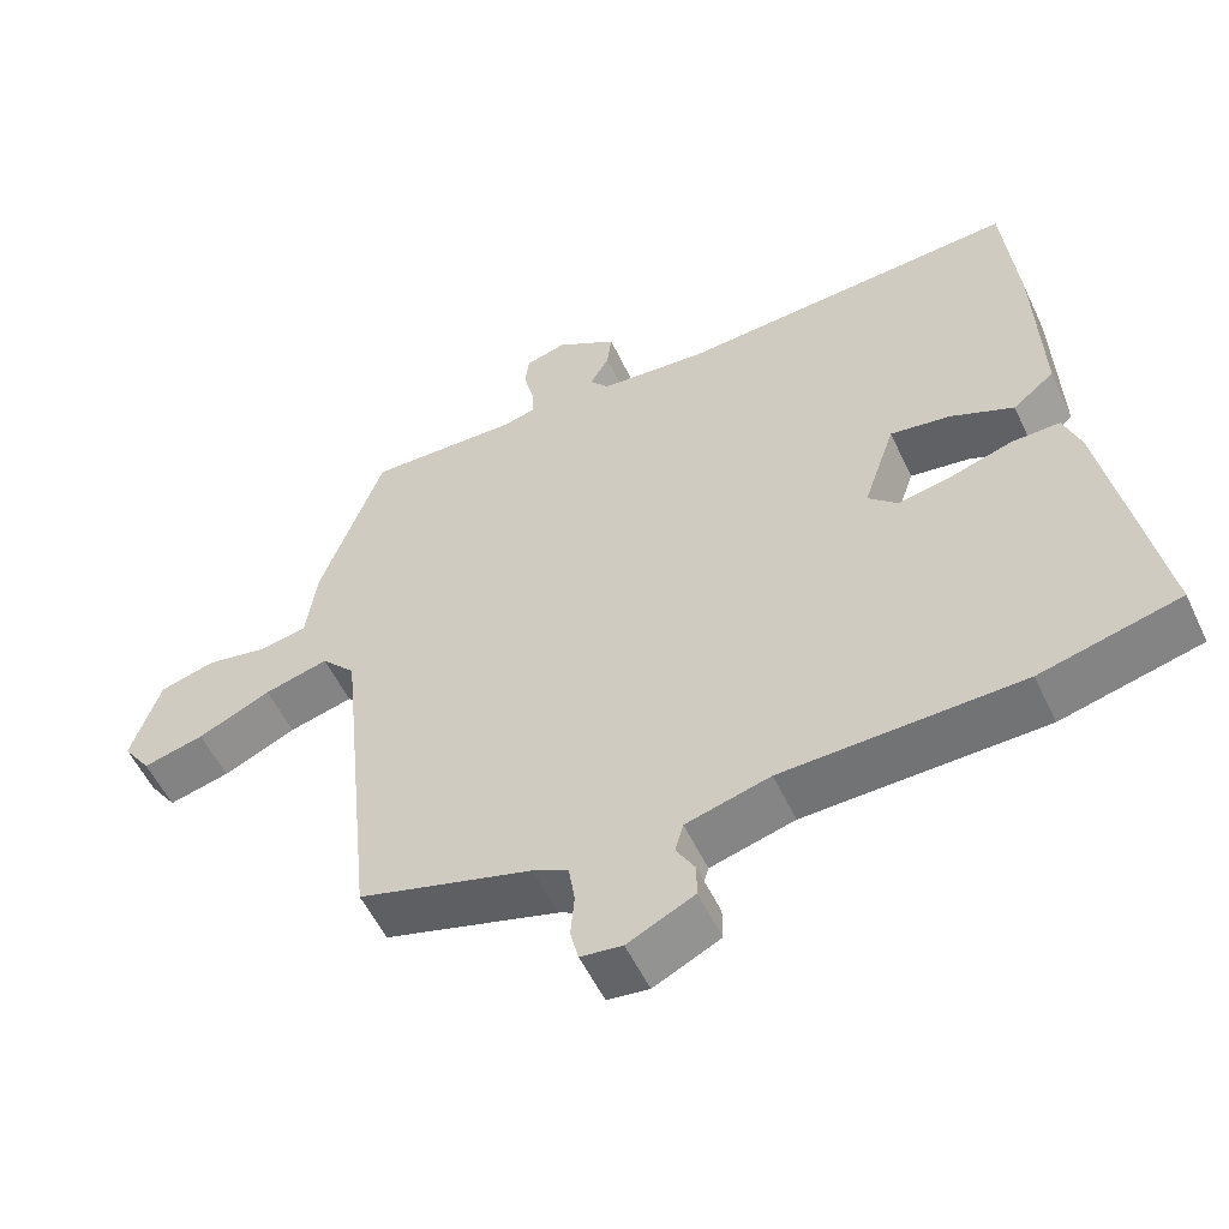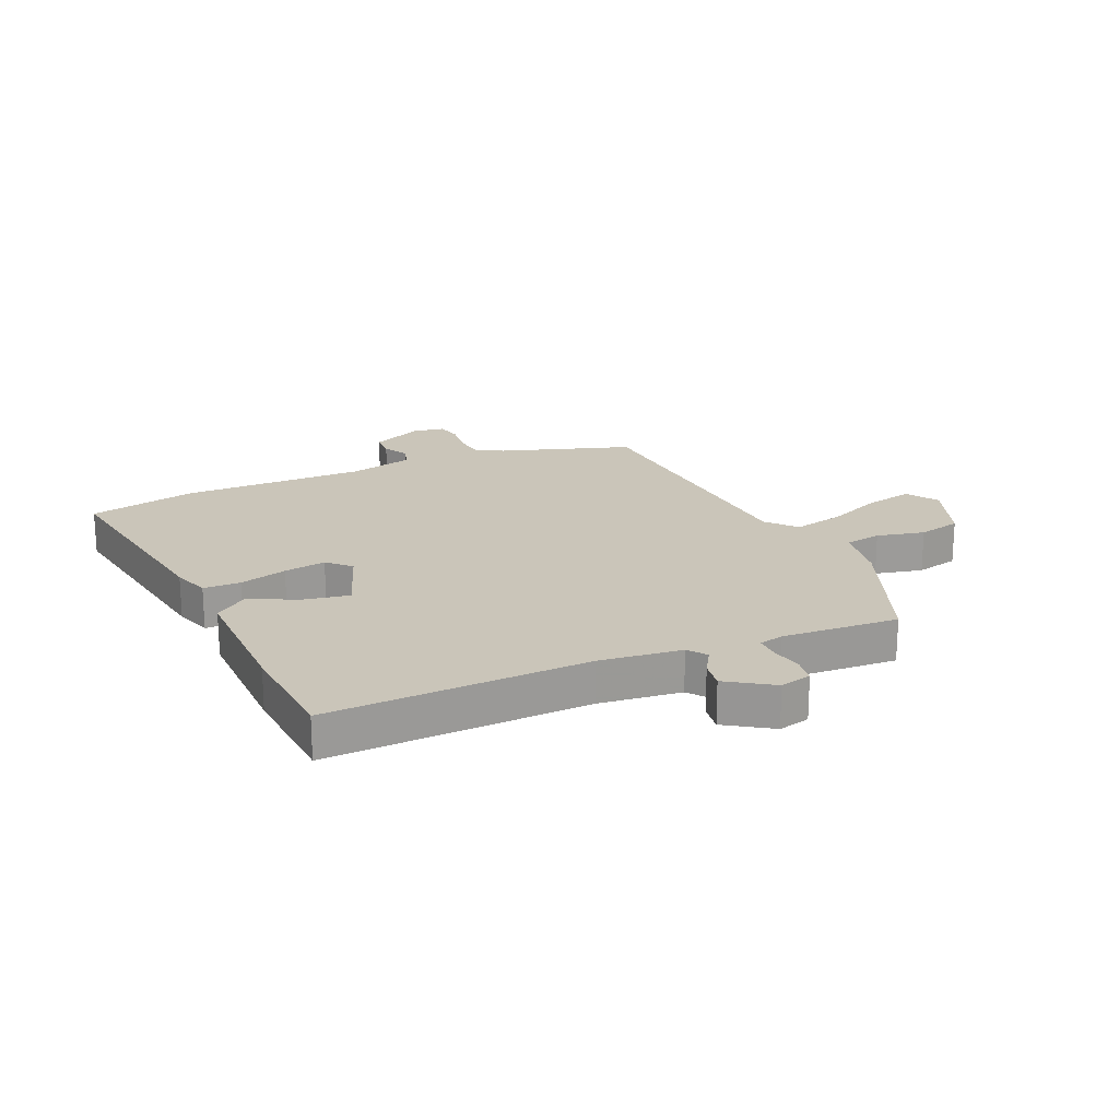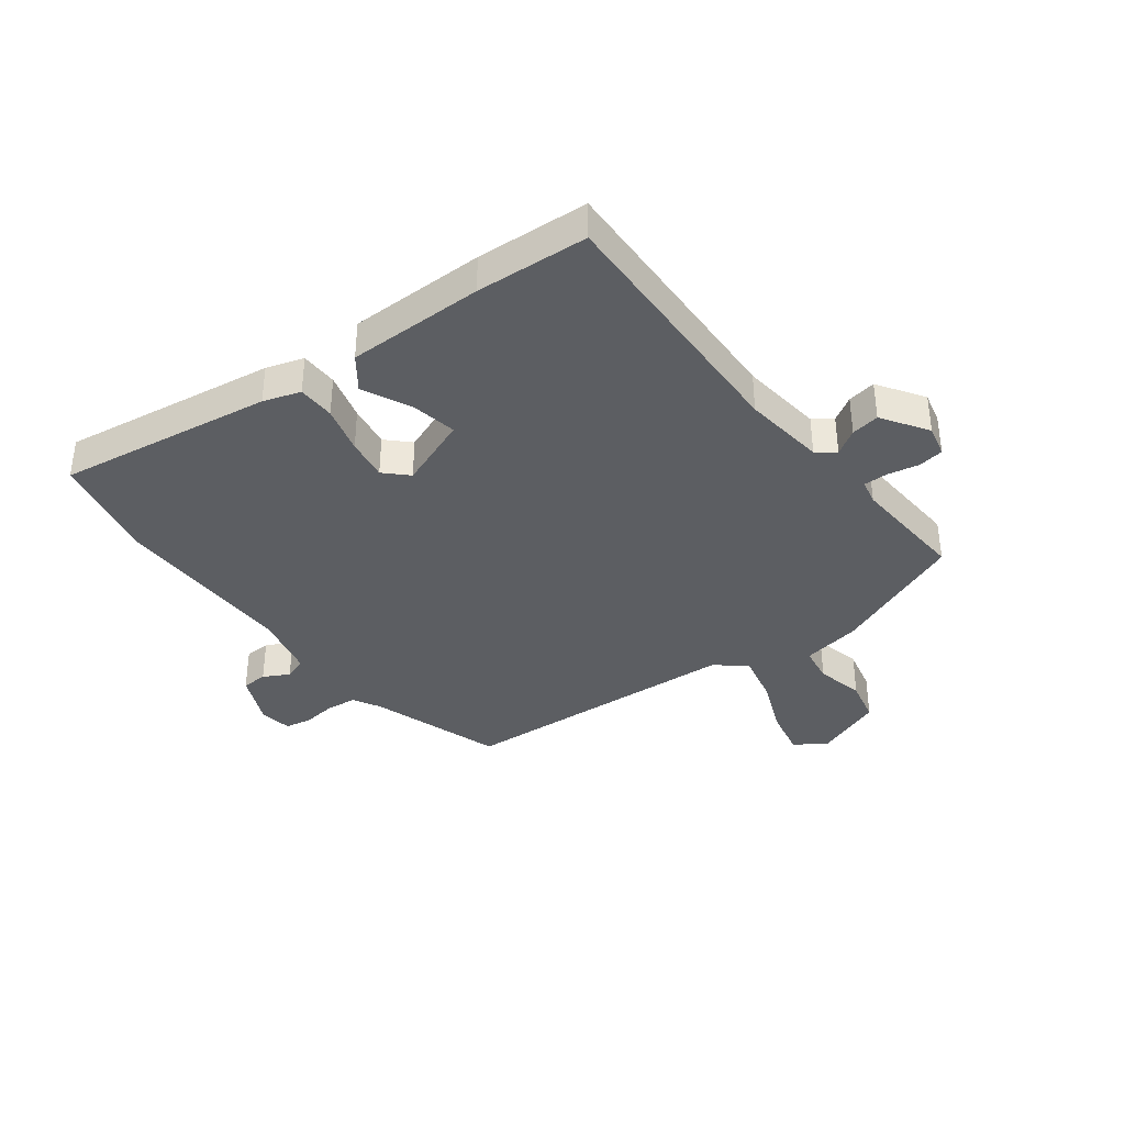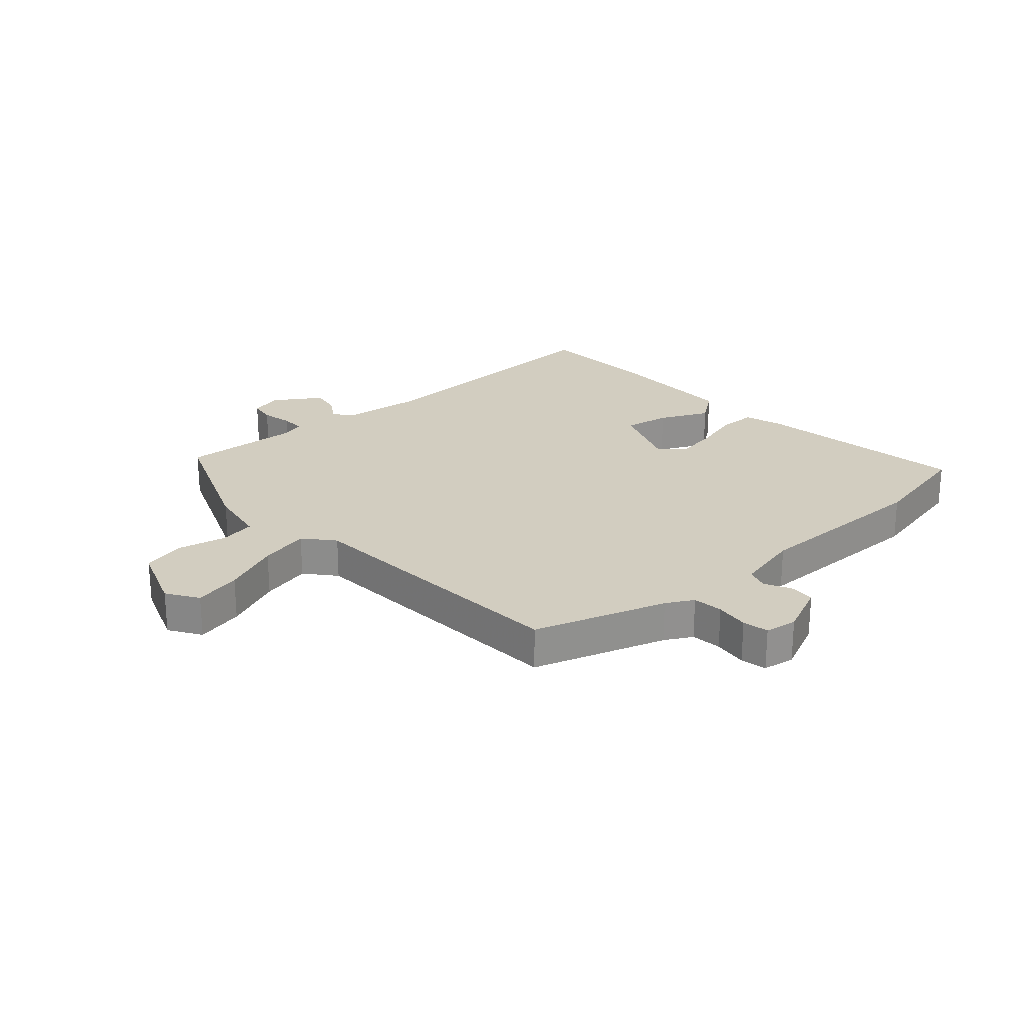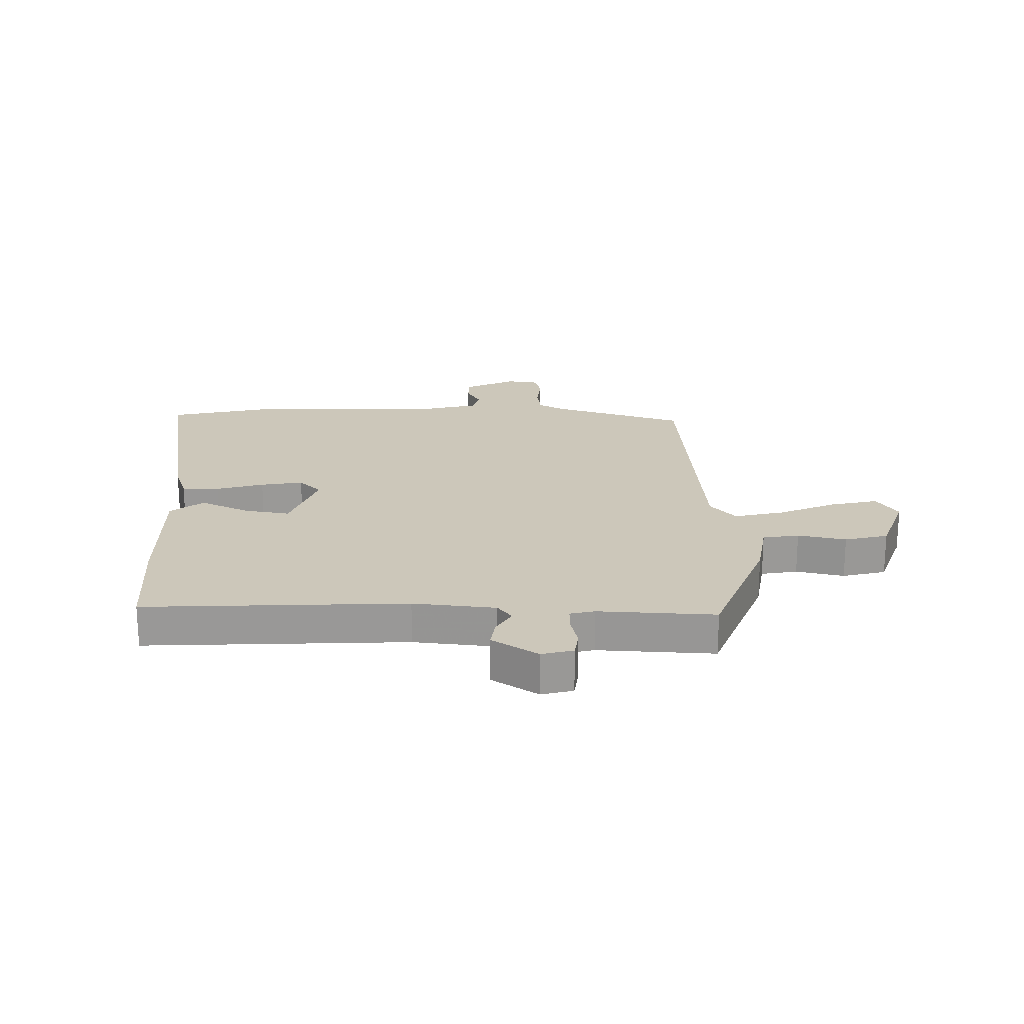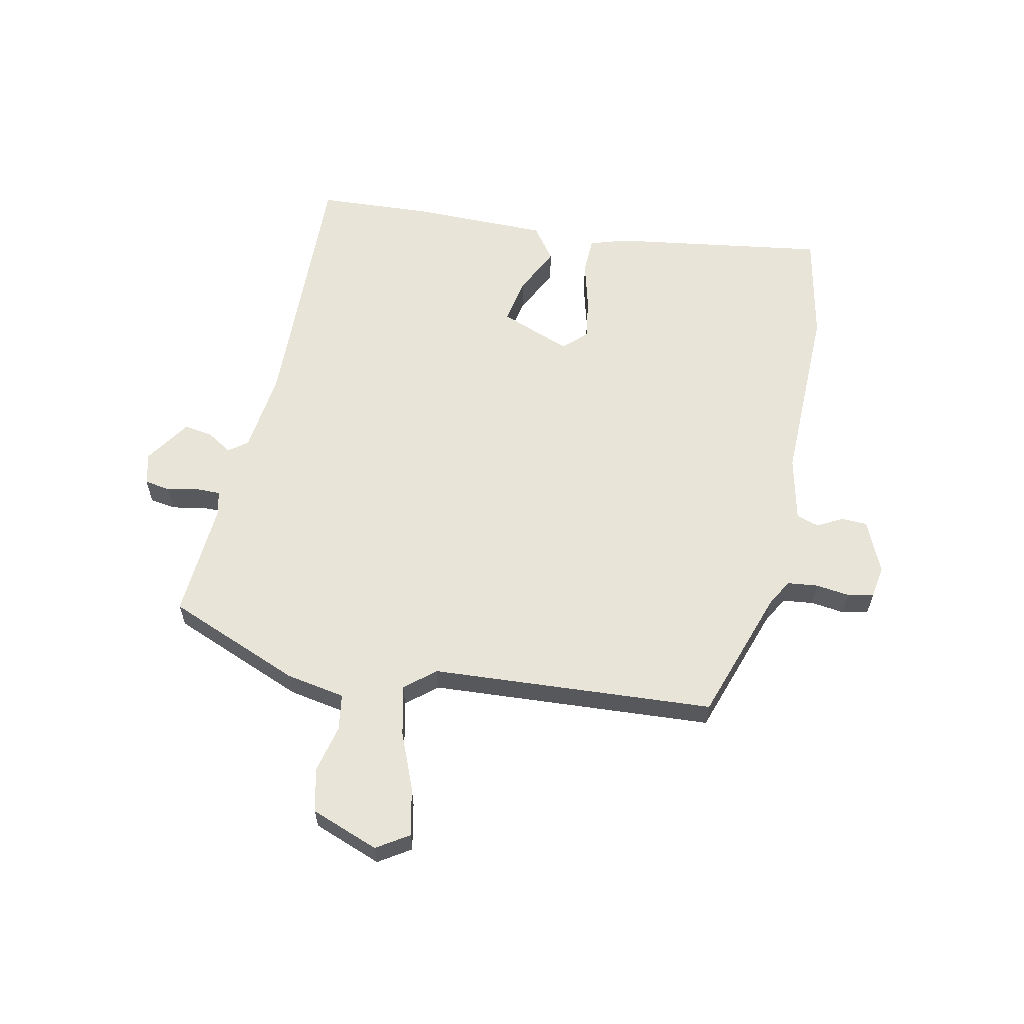
<metadata>
{"format":"obj","ext":"obj","renderer":"f3d","projection":"perspective","resolution":1024,"background":"white","views":[{"elev":-55.0,"azim":-155.0,"up":"+Z"},{"elev":20.6,"azim":-22.1,"up":"+Y"},{"elev":-37.6,"azim":-50.7,"up":"+Y"},{"elev":24.5,"azim":140.2,"up":"+Y"},{"elev":21.5,"azim":2.1,"up":"+Y"},{"elev":60.6,"azim":104.1,"up":"+Y"}]}
</metadata>
<code>
v -0.421 0.07 -0.52
v -0.605 0.07 -0.474
v -0.536 0.07 -0.109
v -0.513 0.07 -0.046
v -0.449 0.07 -0.047
v -0.368 0.07 -0.072
v -0.296 0.07 -0.086
v -0.257 0.07 -0.049
v -0.299 0.07 0.075
v -0.378 0.07 0.063
v -0.462 0.07 0.026
v -0.517 0.07 0.07
v -0.508 0.07 0.305
v -0.489 0.07 0.498
v -0.04 0.07 0.468
v 0.102 0.07 0.48
v 0.127 0.07 0.511
v 0.102 0.07 0.555
v 0.096 0.07 0.604
v 0.176 0.07 0.653
v 0.23 0.07 0.638
v 0.235 0.07 0.594
v 0.222 0.07 0.541
v 0.22 0.07 0.499
v 0.262 0.07 0.488
v 0.463 0.07 0.494
v 0.547 0.07 0.261
v 0.561 0.07 0.159
v 0.623 0.07 0.147
v 0.706 0.07 0.163
v 0.78 0.07 0.143
v 0.819 0.07 0.025
v 0.782 0.07 -0.028
v 0.701 0.07 -0.008
v 0.604 0.07 0.036
v 0.519 0.07 0.058
v 0.474 0.07 0.009
v 0.424 0.07 -0.475
v 0.195 0.07 -0.542
v 0.148 0.07 -0.566
v 0.14 0.07 -0.618
v 0.145 0.07 -0.676
v 0.134 0.07 -0.72
v 0.079 0.07 -0.727
v -0.009 0.07 -0.684
v -0.009 0.07 -0.64
v 0.016 0.07 -0.597
v 0.005 0.07 -0.558
v -0.106 0.07 -0.528
v -0.421 0 -0.52
v -0.605 0 -0.474
v -0.536 0 -0.109
v -0.513 0 -0.046
v -0.449 0 -0.047
v -0.368 0 -0.072
v -0.296 0 -0.086
v -0.257 0 -0.049
v -0.299 0 0.075
v -0.378 0 0.063
v -0.462 0 0.026
v -0.517 0 0.07
v -0.508 0 0.305
v -0.489 0 0.498
v -0.04 0 0.468
v 0.102 0 0.48
v 0.127 0 0.511
v 0.102 0 0.555
v 0.096 0 0.604
v 0.176 0 0.653
v 0.23 0 0.638
v 0.235 0 0.594
v 0.222 0 0.541
v 0.22 0 0.499
v 0.262 0 0.488
v 0.463 0 0.494
v 0.547 0 0.261
v 0.561 0 0.159
v 0.623 0 0.147
v 0.706 0 0.163
v 0.78 0 0.143
v 0.819 0 0.025
v 0.782 0 -0.028
v 0.701 0 -0.008
v 0.604 0 0.036
v 0.519 0 0.058
v 0.474 0 0.009
v 0.424 0 -0.475
v 0.195 0 -0.542
v 0.148 0 -0.566
v 0.14 0 -0.618
v 0.145 0 -0.676
v 0.134 0 -0.72
v 0.079 0 -0.727
v -0.009 0 -0.684
v -0.009 0 -0.64
v 0.016 0 -0.597
v 0.005 0 -0.558
v -0.106 0 -0.528
f 44 45 46 47
f 44 47 48
f 41 42 43 44
f 40 41 44 48
f 39 40 48 49
f 37 38 39 49
f 32 33 34 35
f 32 35 36
f 29 30 31 32
f 28 29 32 36
f 25 26 27 28
f 24 25 28 36
f 20 21 22 23
f 20 23 24
f 17 18 19 20
f 17 20 24
f 16 17 24 36
f 12 13 14 15
f 10 11 12 15
f 9 10 15 16
f 8 9 16 36
f 3 4 5 6
f 3 6 7
f 2 3 7
f 8 36 37 49
f 7 8 49
f 1 2 7 49
f 96 95 94 93
f 97 96 93
f 93 92 91 90
f 97 93 90 89
f 98 97 89 88
f 98 88 87 86
f 84 83 82 81
f 85 84 81
f 81 80 79 78
f 85 81 78 77
f 77 76 75 74
f 85 77 74 73
f 72 71 70 69
f 73 72 69
f 69 68 67 66
f 73 69 66
f 85 73 66 65
f 64 63 62 61
f 64 61 60 59
f 65 64 59 58
f 85 65 58 57
f 55 54 53 52
f 56 55 52
f 56 52 51
f 98 86 85 57
f 98 57 56
f 98 56 51 50
f 1 50 51 2
f 2 51 52 3
f 3 52 53 4
f 4 53 54 5
f 5 54 55 6
f 6 55 56 7
f 7 56 57 8
f 8 57 58 9
f 9 58 59 10
f 10 59 60 11
f 11 60 61 12
f 12 61 62 13
f 13 62 63 14
f 14 63 64 15
f 15 64 65 16
f 16 65 66 17
f 17 66 67 18
f 18 67 68 19
f 19 68 69 20
f 20 69 70 21
f 21 70 71 22
f 22 71 72 23
f 23 72 73 24
f 24 73 74 25
f 25 74 75 26
f 26 75 76 27
f 27 76 77 28
f 28 77 78 29
f 29 78 79 30
f 30 79 80 31
f 31 80 81 32
f 32 81 82 33
f 33 82 83 34
f 34 83 84 35
f 35 84 85 36
f 36 85 86 37
f 37 86 87 38
f 38 87 88 39
f 39 88 89 40
f 40 89 90 41
f 41 90 91 42
f 42 91 92 43
f 43 92 93 44
f 44 93 94 45
f 45 94 95 46
f 46 95 96 47
f 47 96 97 48
f 48 97 98 49
f 49 98 50 1

</code>
